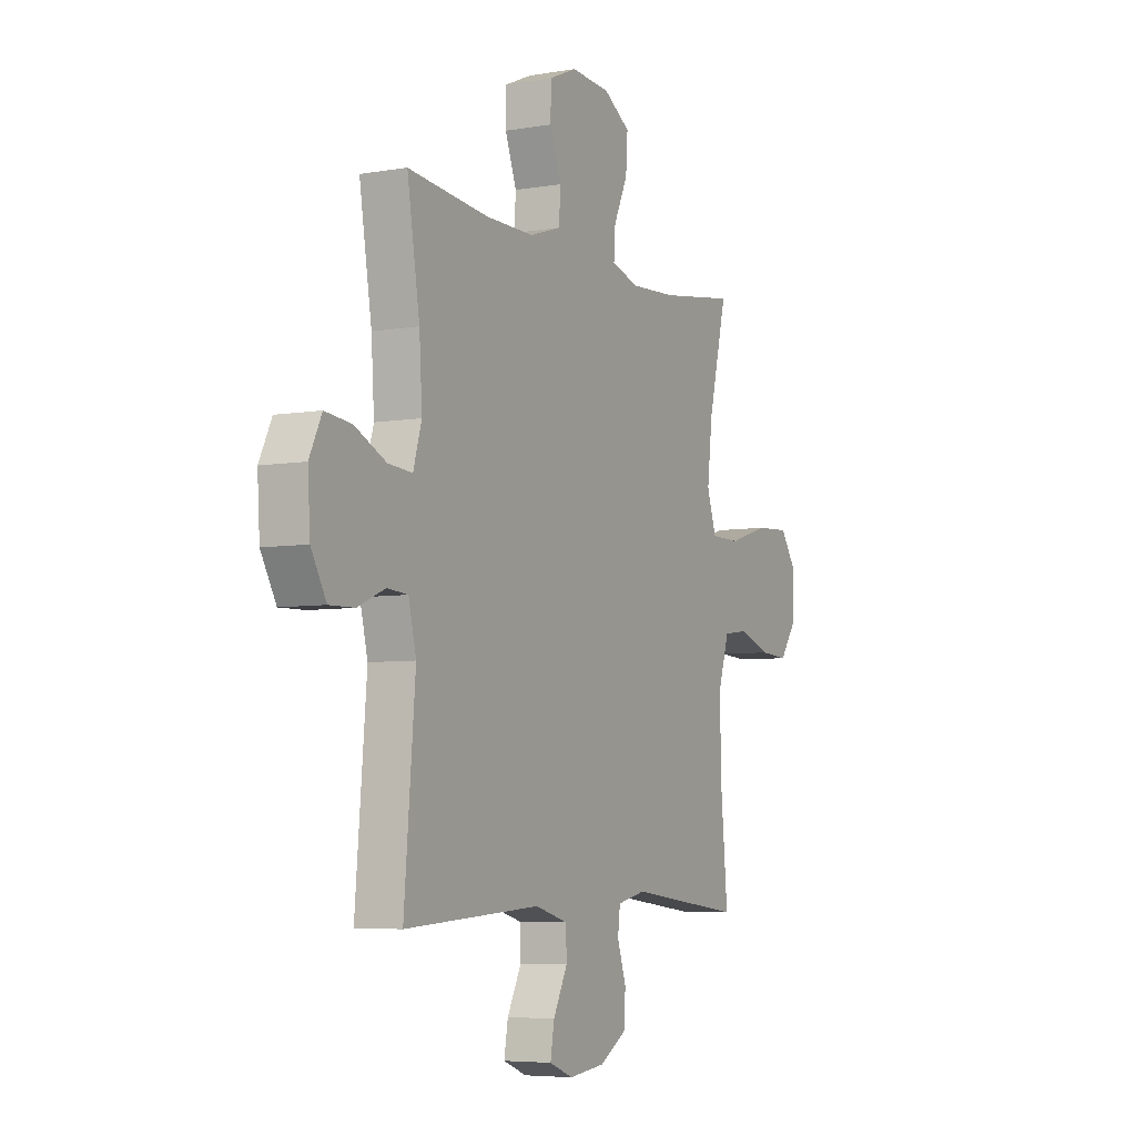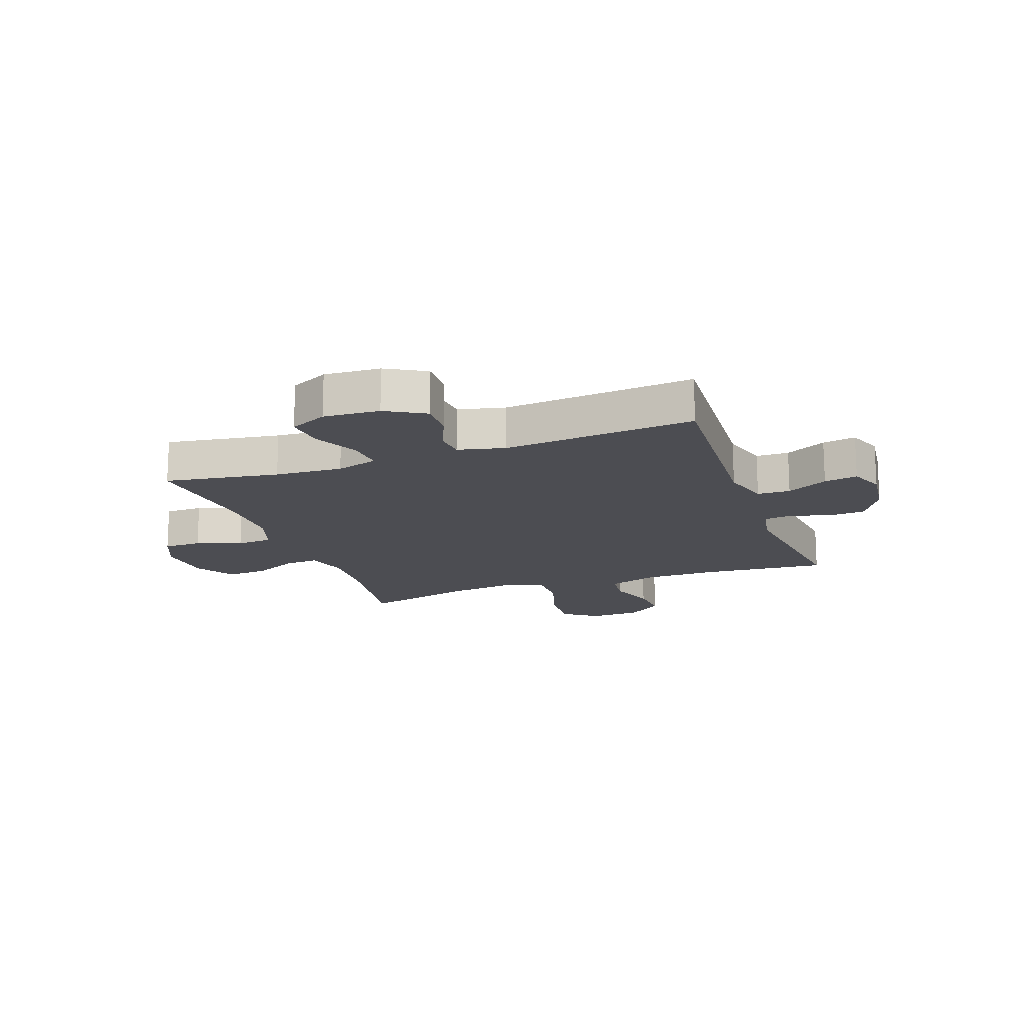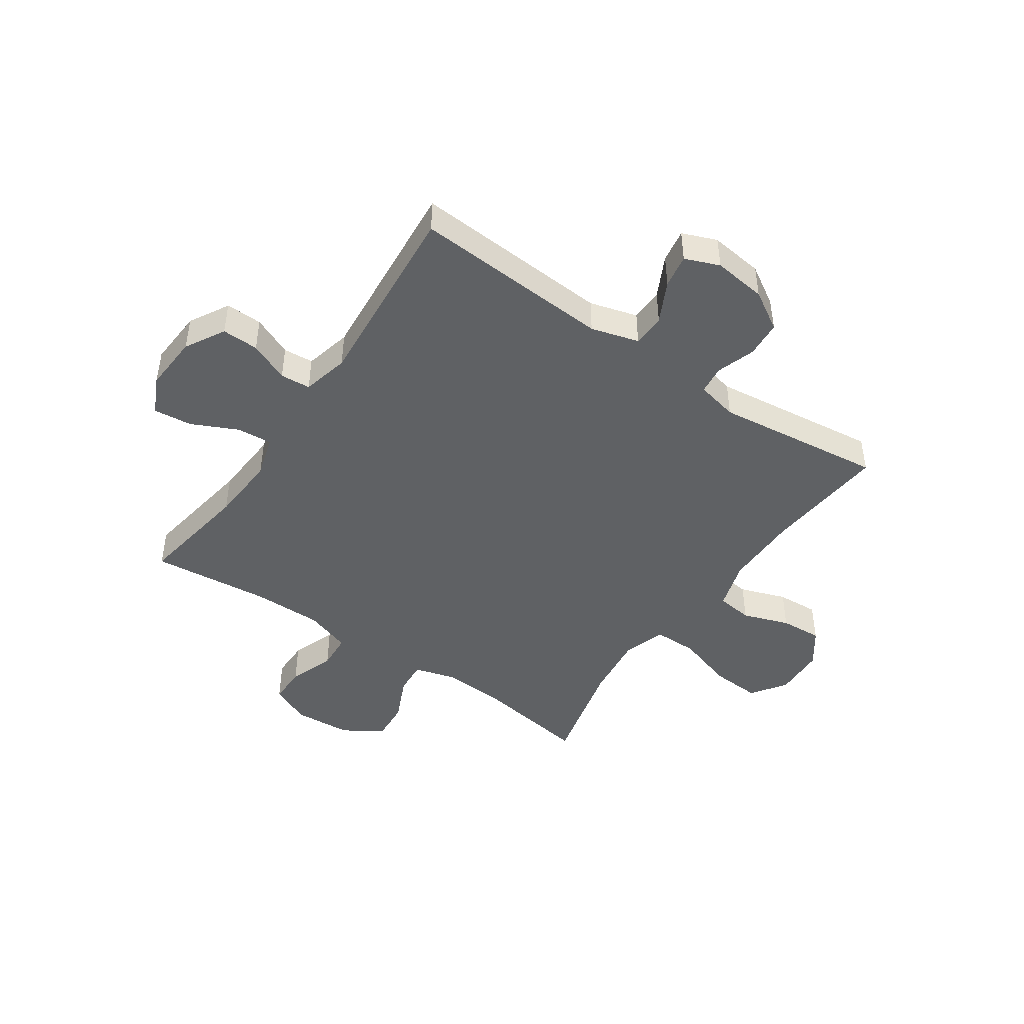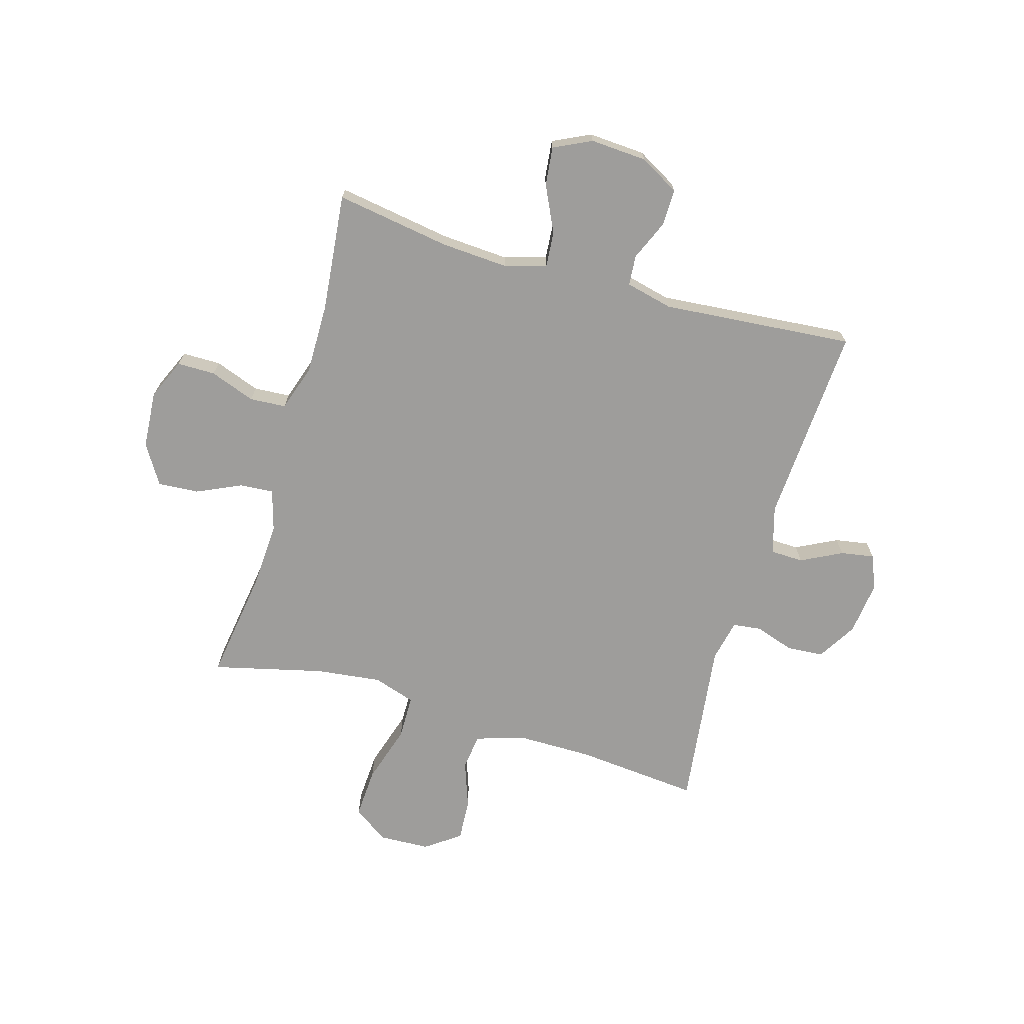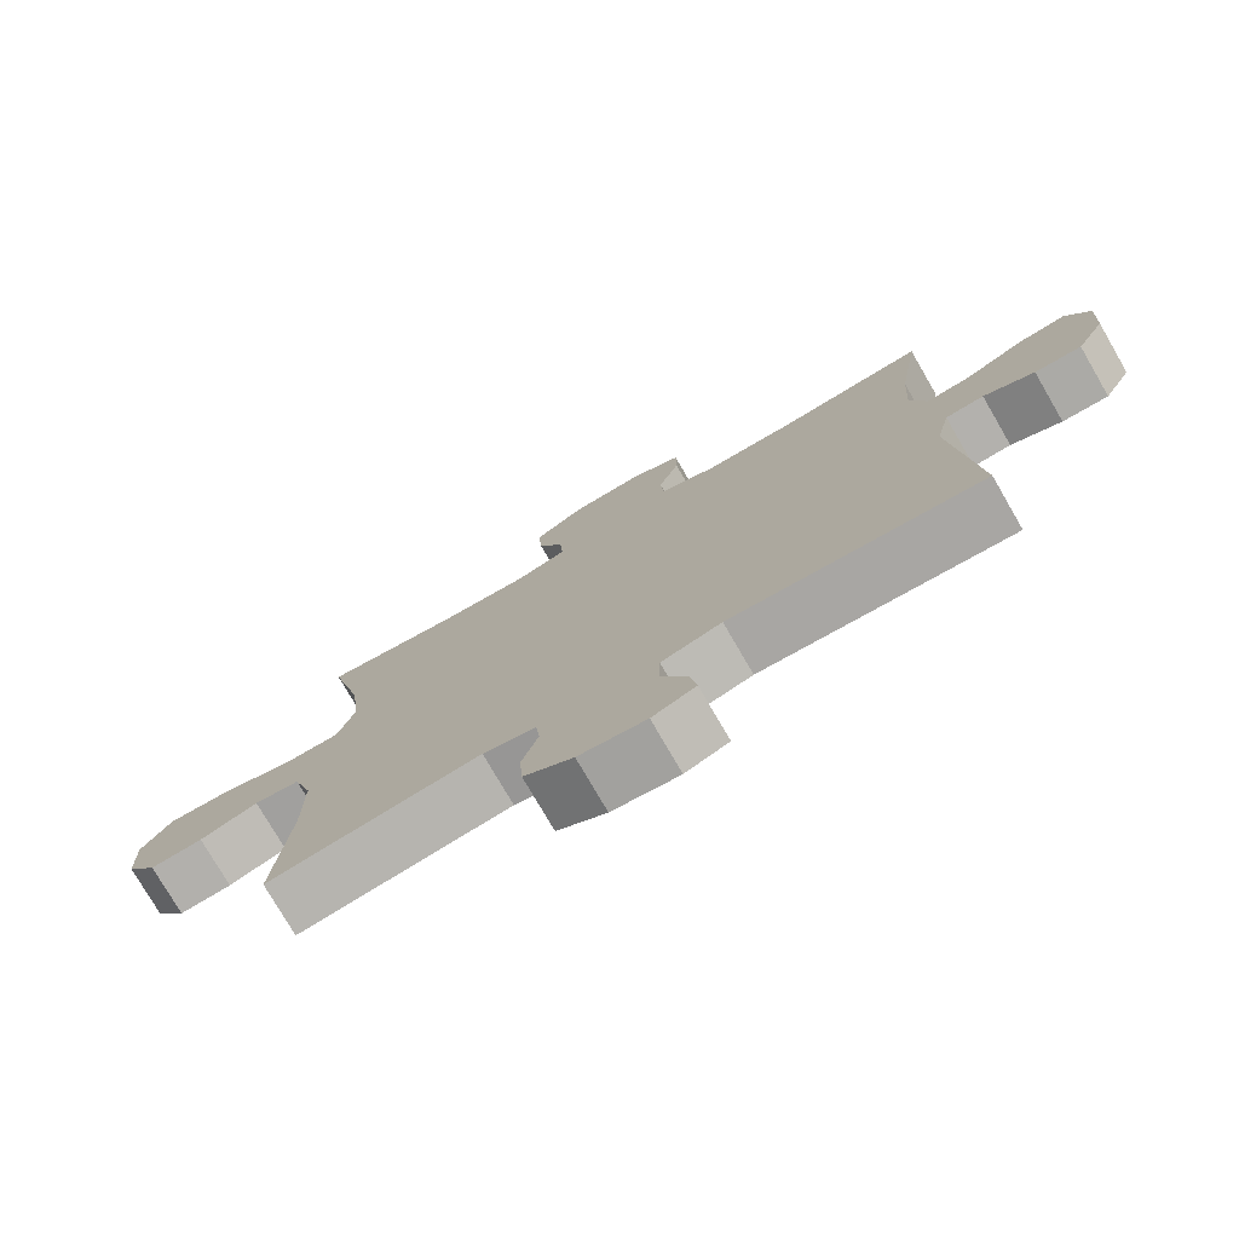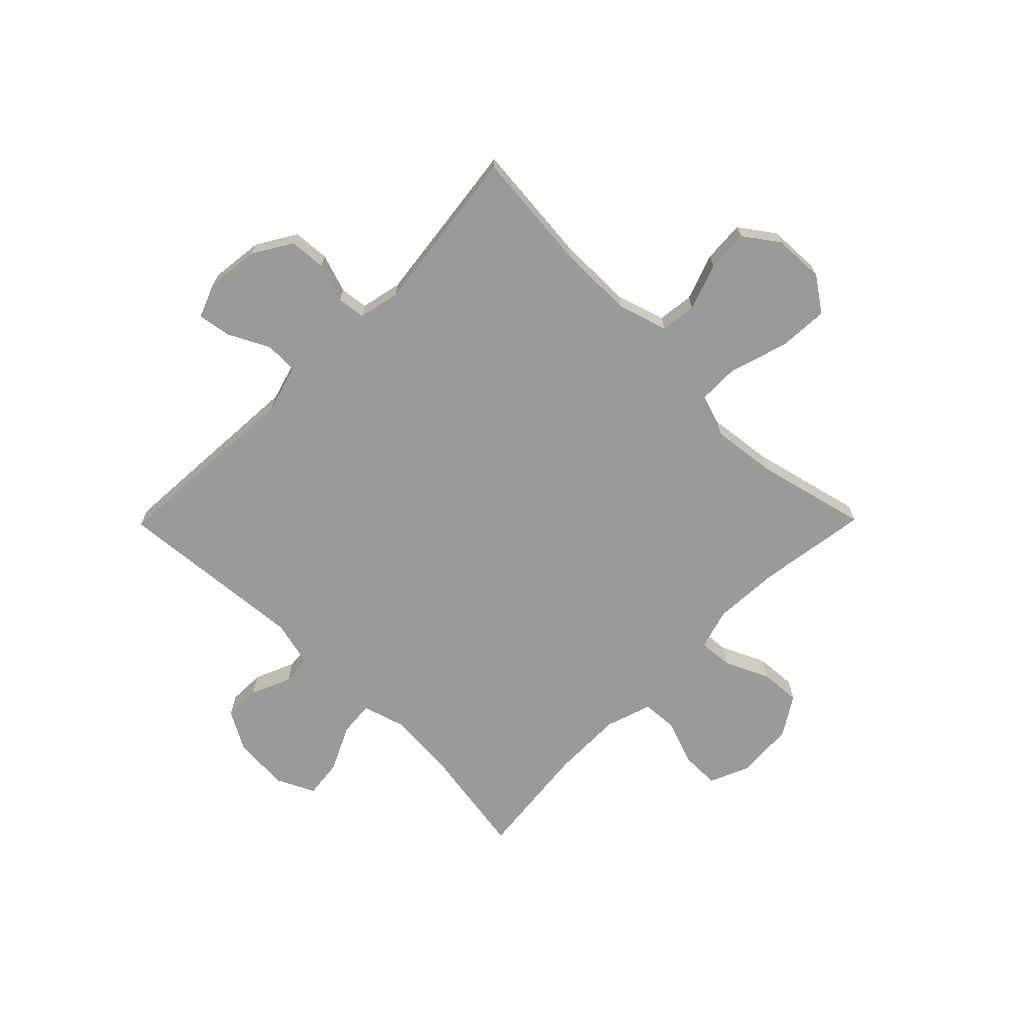
<metadata>
{"format":"obj","ext":"obj","renderer":"f3d","projection":"perspective","resolution":1024,"background":"white","views":[{"elev":-5.7,"azim":117.9,"up":"+Z"},{"elev":-16.4,"azim":109.8,"up":"+Y"},{"elev":-45.9,"azim":145.5,"up":"+Y"},{"elev":-70.6,"azim":73.8,"up":"+Y"},{"elev":-76.6,"azim":30.1,"up":"+Z"},{"elev":-69.2,"azim":-134.6,"up":"+Y"}]}
</metadata>
<code>
o path120_path120.001
v -0.4473 0.0375 0.2932
v -0.4331 0.0375 0.1737
v -0.4579 0.0375 0.09731
v -0.5377 0.0375 0.09665
v -0.6433 0.0375 0.1295
v -0.7345 0.0375 0.1347
v -0.7788 0.0375 0.07148
v -0.7751 0.0375 -0.02128
v -0.73 0.0375 -0.08454
v -0.6536 0.0375 -0.07968
v -0.5691 0.0375 -0.04966
v -0.5032 0.0375 -0.05787
v -0.4754 0.0375 -0.1477
v -0.4754 0.0375 -0.283
v -0.4962 0.0375 -0.508
v -0.1903 0.0375 -0.4702
v -0.1146 0.0375 -0.4868
v -0.1086 0.0375 -0.5385
v -0.1321 0.0375 -0.6091
v -0.1274 0.0375 -0.6759
v -0.05649 0.0375 -0.7191
v 0.04024 0.0375 -0.7308
v 0.1029 0.0375 -0.7059
v 0.09251 0.0375 -0.6449
v 0.0548 0.0375 -0.5704
v 0.05646 0.0375 -0.5104
v 0.1434 0.0375 -0.4856
v 0.5055 0.0375 -0.508
v 0.476 0.0375 -0.1591
v 0.4964 0.0375 -0.07408
v 0.5515 0.0375 -0.06969
v 0.6242 0.0375 -0.1008
v 0.6911 0.0375 -0.1022
v 0.7317 0.0375 -0.03033
v 0.7379 0.0375 0.0721
v 0.705 0.0375 0.1407
v 0.6343 0.0375 0.1327
v 0.5512 0.0375 0.09298
v 0.487 0.0375 0.08784
v 0.4646 0.0375 0.1636
v 0.4723 0.0375 0.2861
v 0.5055 0.0375 0.4939
v 0.2905 0.0375 0.4716
v 0.162 0.0375 0.4707
v 0.07829 0.0375 0.4981
v 0.07395 0.0375 0.5639
v 0.1041 0.0375 0.6462
v 0.1039 0.0375 0.7156
v 0.03026 0.0375 0.7478
v -0.07423 0.0375 0.7403
v -0.1453 0.0375 0.6959
v -0.1403 0.0375 0.6216
v -0.1031 0.0375 0.5403
v -0.09886 0.0375 0.4791
v -0.1733 0.0375 0.4574
v -0.2931 0.0375 0.4638
v -0.4962 0.0375 0.4939
v -0.4473 -0.0375 0.2932
v -0.4331 -0.0375 0.1737
v -0.4579 -0.0375 0.09731
v -0.5377 -0.0375 0.09665
v -0.6433 -0.0375 0.1295
v -0.7345 -0.0375 0.1347
v -0.7788 -0.0375 0.07148
v -0.7751 -0.0375 -0.02128
v -0.73 -0.0375 -0.08454
v -0.6536 -0.0375 -0.07968
v -0.5691 -0.0375 -0.04966
v -0.5032 -0.0375 -0.05787
v -0.4754 -0.0375 -0.1477
v -0.4754 -0.0375 -0.283
v -0.4962 -0.0375 -0.508
v -0.1903 -0.0375 -0.4702
v -0.1146 -0.0375 -0.4868
v -0.1086 -0.0375 -0.5385
v -0.1321 -0.0375 -0.6091
v -0.1274 -0.0375 -0.6759
v -0.05649 -0.0375 -0.7191
v 0.04024 -0.0375 -0.7308
v 0.1029 -0.0375 -0.7059
v 0.09251 -0.0375 -0.6449
v 0.0548 -0.0375 -0.5704
v 0.05646 -0.0375 -0.5104
v 0.1434 -0.0375 -0.4856
v 0.5055 -0.0375 -0.508
v 0.476 -0.0375 -0.1591
v 0.4964 -0.0375 -0.07408
v 0.5515 -0.0375 -0.06969
v 0.6242 -0.0375 -0.1008
v 0.6911 -0.0375 -0.1022
v 0.7317 -0.0375 -0.03033
v 0.7379 -0.0375 0.0721
v 0.705 -0.0375 0.1407
v 0.6343 -0.0375 0.1327
v 0.5512 -0.0375 0.09298
v 0.487 -0.0375 0.08784
v 0.4646 -0.0375 0.1636
v 0.4723 -0.0375 0.2861
v 0.5055 -0.0375 0.4939
v 0.2905 -0.0375 0.4716
v 0.162 -0.0375 0.4707
v 0.07829 -0.0375 0.4981
v 0.07395 -0.0375 0.5639
v 0.1041 -0.0375 0.6462
v 0.1039 -0.0375 0.7156
v 0.03026 -0.0375 0.7478
v -0.07423 -0.0375 0.7403
v -0.1453 -0.0375 0.6959
v -0.1403 -0.0375 0.6216
v -0.1031 -0.0375 0.5403
v -0.09886 -0.0375 0.4791
v -0.1733 -0.0375 0.4574
v -0.2931 -0.0375 0.4638
v -0.4962 -0.0375 0.4939
v -0.7345 0.0375 0.1347
v -0.7788 0.0375 0.07148
v -0.7751 0.0375 -0.02128
v -0.73 0.0375 -0.08454
v -0.6433 0.0375 0.1295
v -0.6536 0.0375 -0.07968
v -0.5691 0.0375 -0.04966
v -0.5377 0.0375 0.09665
v -0.5032 0.0375 -0.05787
v -0.5032 0.0375 -0.05787
v -0.4579 0.0375 0.09731
v -0.4579 0.0375 0.09731
v -0.4754 0.0375 -0.1477
v -0.4754 0.0375 -0.283
v -0.4962 0.0375 -0.508
v -0.4962 0.0375 -0.508
v -0.4962 0.0375 0.4939
v -0.4962 0.0375 0.4939
v -0.4473 0.0375 0.2932
v -0.4331 0.0375 0.1737
v -0.2931 0.0375 0.4638
v -0.1903 0.0375 -0.4702
v -0.1733 0.0375 0.4574
v -0.1146 0.0375 -0.4868
v -0.1146 0.0375 -0.4868
v -0.09886 0.0375 0.4791
v -0.09886 0.0375 0.4791
v -0.07423 0.0375 0.7403
v -0.1453 0.0375 0.6959
v -0.1453 0.0375 0.6959
v -0.1403 0.0375 0.6216
v -0.1031 0.0375 0.5403
v -0.1086 0.0375 -0.5385
v -0.1321 0.0375 -0.6091
v -0.1274 0.0375 -0.6759
v -0.05649 0.0375 -0.7191
v 0.03026 0.0375 0.7478
v 0.04024 0.0375 -0.7308
v 0.1039 0.0375 0.7156
v 0.1039 0.0375 0.7156
v 0.1029 0.0375 -0.7059
v 0.1029 0.0375 -0.7059
v 0.0548 0.0375 -0.5704
v 0.05646 0.0375 -0.5104
v 0.05646 0.0375 -0.5104
v 0.09251 0.0375 -0.6449
v 0.07829 0.0375 0.4981
v 0.07829 0.0375 0.4981
v 0.07395 0.0375 0.5639
v 0.1434 0.0375 -0.4856
v 0.1041 0.0375 0.6462
v 0.162 0.0375 0.4707
v 0.2905 0.0375 0.4716
v 0.5055 0.0375 0.4939
v 0.5055 0.0375 0.4939
v 0.4646 0.0375 0.1636
v 0.4723 0.0375 0.2861
v 0.487 0.0375 0.08784
v 0.487 0.0375 0.08784
v 0.476 0.0375 -0.1591
v 0.4964 0.0375 -0.07408
v 0.4964 0.0375 -0.07408
v 0.5055 0.0375 -0.508
v 0.5055 0.0375 -0.508
v 0.5512 0.0375 0.09298
v 0.5515 0.0375 -0.06969
v 0.6343 0.0375 0.1327
v 0.6242 0.0375 -0.1008
v 0.6911 0.0375 -0.1022
v 0.6911 0.0375 -0.1022
v 0.705 0.0375 0.1407
v 0.705 0.0375 0.1407
v 0.7317 0.0375 -0.03033
v 0.7379 0.0375 0.0721
v -0.7345 -0.0375 0.1347
v -0.7788 -0.0375 0.07148
v -0.7751 -0.0375 -0.02128
v -0.73 -0.0375 -0.08454
v -0.6433 -0.0375 0.1295
v -0.6536 -0.0375 -0.07968
v -0.5691 -0.0375 -0.04966
v -0.5377 -0.0375 0.09665
v -0.5032 -0.0375 -0.05787
v -0.5032 -0.0375 -0.05787
v -0.4579 -0.0375 0.09731
v -0.4579 -0.0375 0.09731
v -0.4754 -0.0375 -0.1477
v -0.4754 -0.0375 -0.283
v -0.4962 -0.0375 -0.508
v -0.4962 -0.0375 -0.508
v -0.4962 -0.0375 0.4939
v -0.4962 -0.0375 0.4939
v -0.4473 -0.0375 0.2932
v -0.4331 -0.0375 0.1737
v -0.2931 -0.0375 0.4638
v -0.1903 -0.0375 -0.4702
v -0.1733 -0.0375 0.4574
v -0.1146 -0.0375 -0.4868
v -0.1146 -0.0375 -0.4868
v -0.09886 -0.0375 0.4791
v -0.09886 -0.0375 0.4791
v -0.07423 -0.0375 0.7403
v -0.1453 -0.0375 0.6959
v -0.1453 -0.0375 0.6959
v -0.1403 -0.0375 0.6216
v -0.1031 -0.0375 0.5403
v -0.1086 -0.0375 -0.5385
v -0.1321 -0.0375 -0.6091
v -0.1274 -0.0375 -0.6759
v -0.05649 -0.0375 -0.7191
v 0.03026 -0.0375 0.7478
v 0.04024 -0.0375 -0.7308
v 0.1039 -0.0375 0.7156
v 0.1039 -0.0375 0.7156
v 0.1029 -0.0375 -0.7059
v 0.1029 -0.0375 -0.7059
v 0.0548 -0.0375 -0.5704
v 0.05646 -0.0375 -0.5104
v 0.05646 -0.0375 -0.5104
v 0.09251 -0.0375 -0.6449
v 0.07829 -0.0375 0.4981
v 0.07829 -0.0375 0.4981
v 0.07395 -0.0375 0.5639
v 0.1434 -0.0375 -0.4856
v 0.1041 -0.0375 0.6462
v 0.162 -0.0375 0.4707
v 0.2905 -0.0375 0.4716
v 0.5055 -0.0375 0.4939
v 0.5055 -0.0375 0.4939
v 0.4646 -0.0375 0.1636
v 0.4723 -0.0375 0.2861
v 0.487 -0.0375 0.08784
v 0.487 -0.0375 0.08784
v 0.476 -0.0375 -0.1591
v 0.4964 -0.0375 -0.07408
v 0.4964 -0.0375 -0.07408
v 0.5055 -0.0375 -0.508
v 0.5055 -0.0375 -0.508
v 0.5512 -0.0375 0.09298
v 0.5515 -0.0375 -0.06969
v 0.6343 -0.0375 0.1327
v 0.6242 -0.0375 -0.1008
v 0.6911 -0.0375 -0.1022
v 0.6911 -0.0375 -0.1022
v 0.705 -0.0375 0.1407
v 0.705 -0.0375 0.1407
v 0.7317 -0.0375 -0.03033
v 0.7379 -0.0375 0.0721
f 210 201 202
f 193 195 196
f 254 246 249
f 214 208 244
f 231 224 234
f 208 211 207
f 261 253 254
f 195 193 194
f 248 199 238
f 238 212 232
f 227 225 239
f 261 254 256
f 219 216 217
f 262 255 261
f 232 221 231
f 220 237 219
f 234 224 226
f 212 199 201
f 244 208 246
f 237 220 235
f 221 222 231
f 194 191 192
f 199 196 197
f 190 193 189
f 199 212 238
f 224 222 223
f 234 226 229
f 241 245 242
f 231 222 224
f 235 214 240
f 199 248 246
f 249 246 248
f 235 220 214
f 207 209 205
f 241 240 244
f 248 238 251
f 245 241 244
f 194 193 191
f 253 246 254
f 210 202 203
f 212 201 210
f 240 214 244
f 201 199 197
f 246 208 199
f 219 237 216
f 211 208 214
f 197 196 195
f 259 255 262
f 207 211 209
f 261 256 257
f 216 237 225
f 232 212 221
f 253 261 255
f 191 193 190
f 239 225 237
f 6 7 64 63
f 7 8 65 64
f 8 9 66 65
f 5 6 63 62
f 9 10 67 66
f 10 11 68 67
f 4 5 62 61
f 11 124 198 68
f 126 4 61 200
f 12 13 70 69
f 14 130 204 71
f 13 14 71 70
f 132 1 58 206
f 2 3 60 59
f 1 2 59 58
f 56 57 114 113
f 15 16 73 72
f 55 56 113 112
f 16 139 213 73
f 141 55 112 215
f 50 144 218 107
f 51 52 109 108
f 52 53 110 109
f 18 19 76 75
f 19 20 77 76
f 20 21 78 77
f 17 18 75 74
f 53 54 111 110
f 49 50 107 106
f 21 22 79 78
f 154 49 106 228
f 22 156 230 79
f 25 159 233 82
f 24 25 82 81
f 23 24 81 80
f 162 46 103 236
f 26 27 84 83
f 47 48 105 104
f 46 47 104 103
f 44 45 102 101
f 43 44 101 100
f 169 43 100 243
f 40 41 98 97
f 173 40 97 247
f 29 176 250 86
f 178 29 86 252
f 27 28 85 84
f 38 39 96 95
f 41 42 99 98
f 30 31 88 87
f 37 38 95 94
f 31 32 89 88
f 32 184 258 89
f 186 37 94 260
f 33 34 91 90
f 35 36 93 92
f 34 35 92 91
f 136 128 127
f 119 122 121
f 180 175 172
f 140 170 134
f 157 160 150
f 134 133 137
f 187 180 179
f 121 120 119
f 174 164 125
f 164 158 138
f 153 165 151
f 187 182 180
f 145 143 142
f 188 187 181
f 158 157 147
f 146 145 163
f 160 152 150
f 138 127 125
f 170 172 134
f 163 161 146
f 147 157 148
f 120 118 117
f 125 123 122
f 116 115 119
f 125 164 138
f 150 149 148
f 160 155 152
f 167 168 171
f 157 150 148
f 161 166 140
f 125 172 174
f 175 174 172
f 161 140 146
f 133 131 135
f 167 170 166
f 174 177 164
f 171 170 167
f 120 117 119
f 179 180 172
f 136 129 128
f 138 136 127
f 166 170 140
f 127 123 125
f 172 125 134
f 145 142 163
f 137 140 134
f 123 121 122
f 185 188 181
f 133 135 137
f 187 183 182
f 142 151 163
f 158 147 138
f 179 181 187
f 117 116 119
f 165 163 151

</code>
